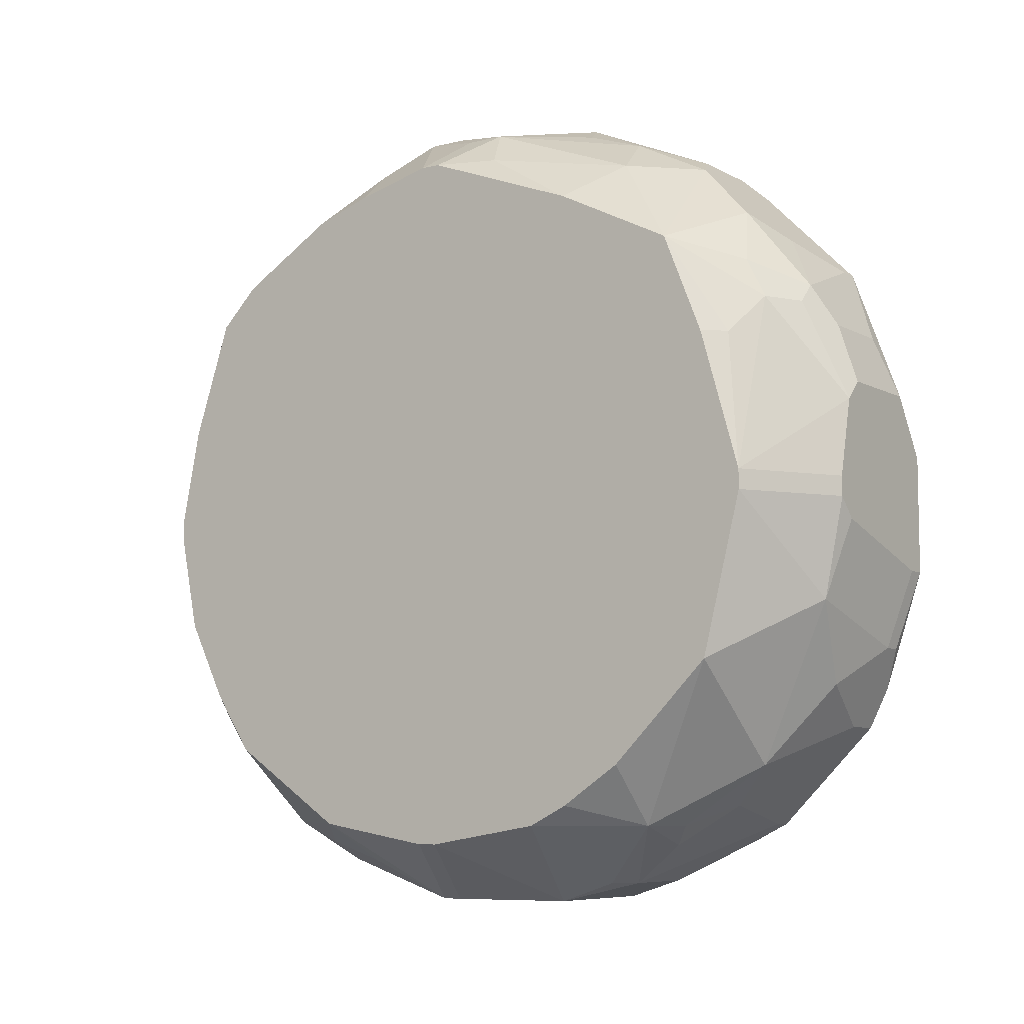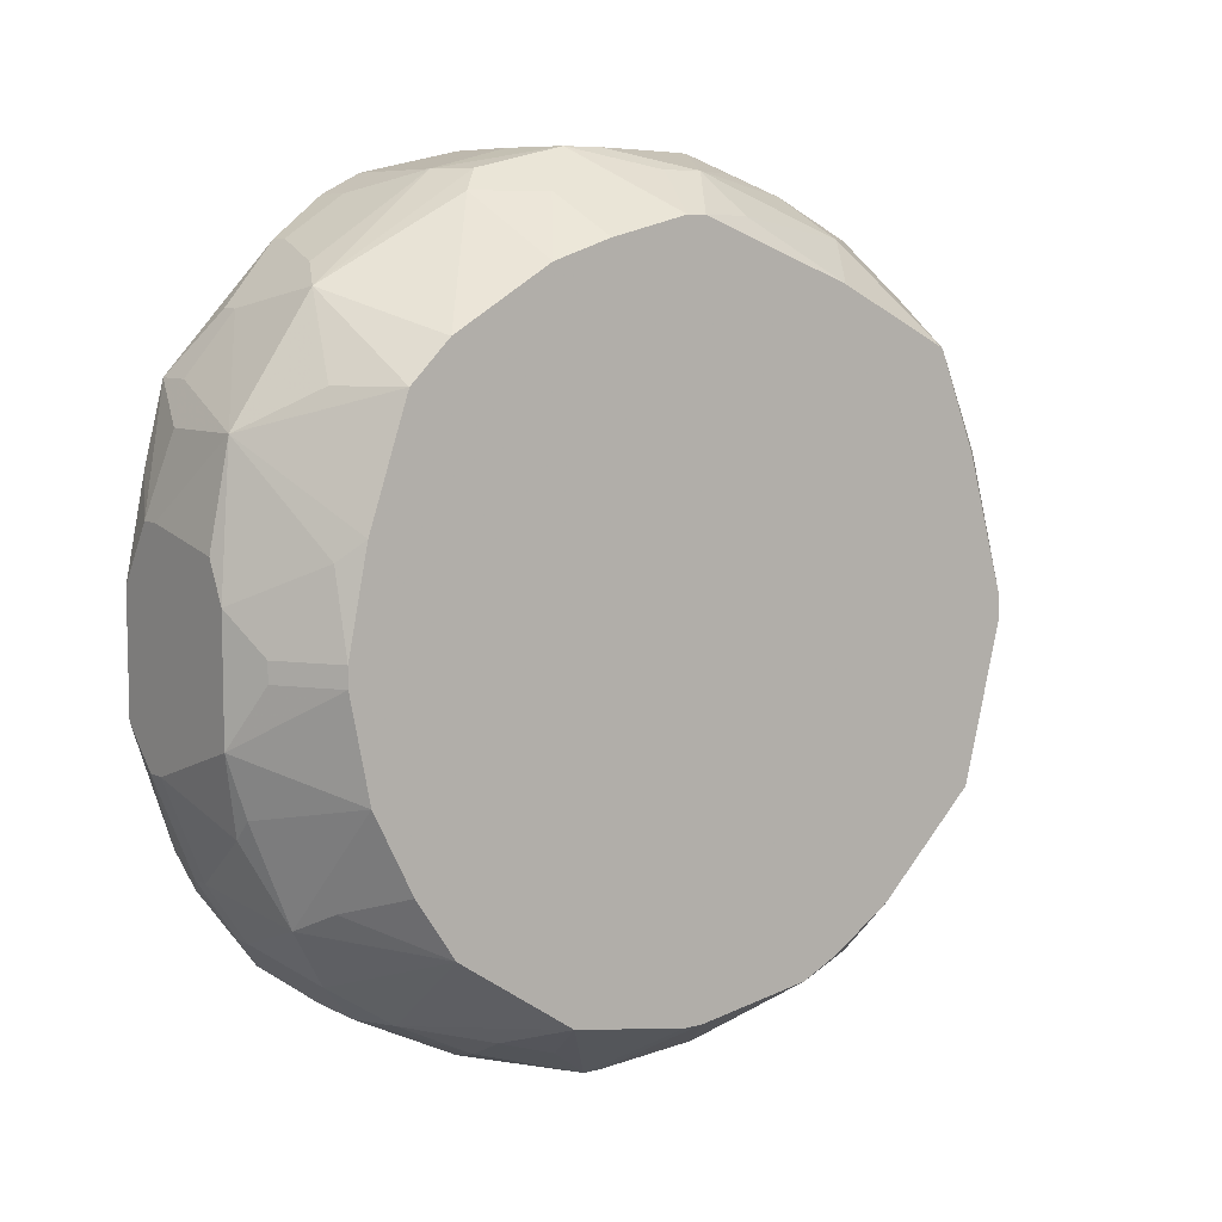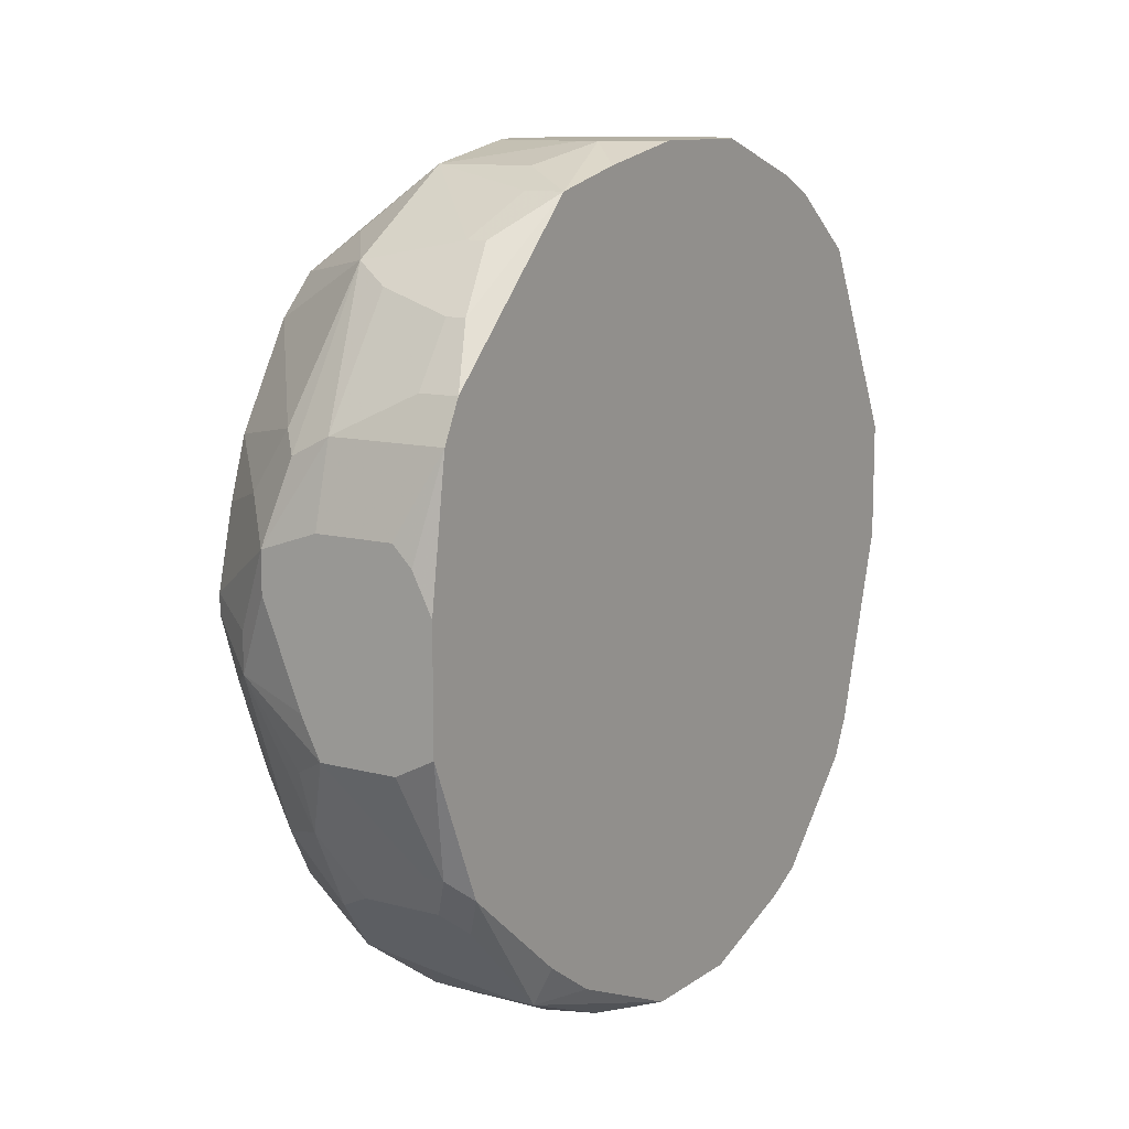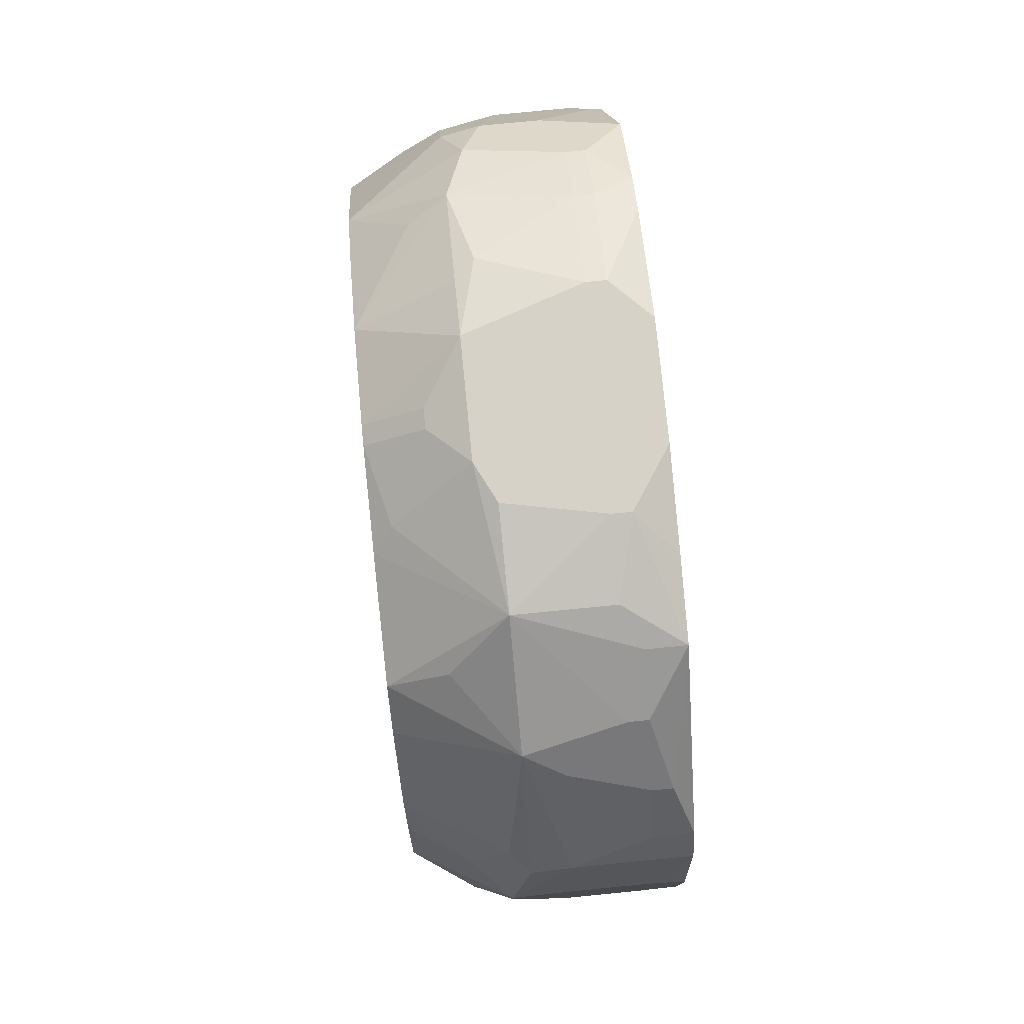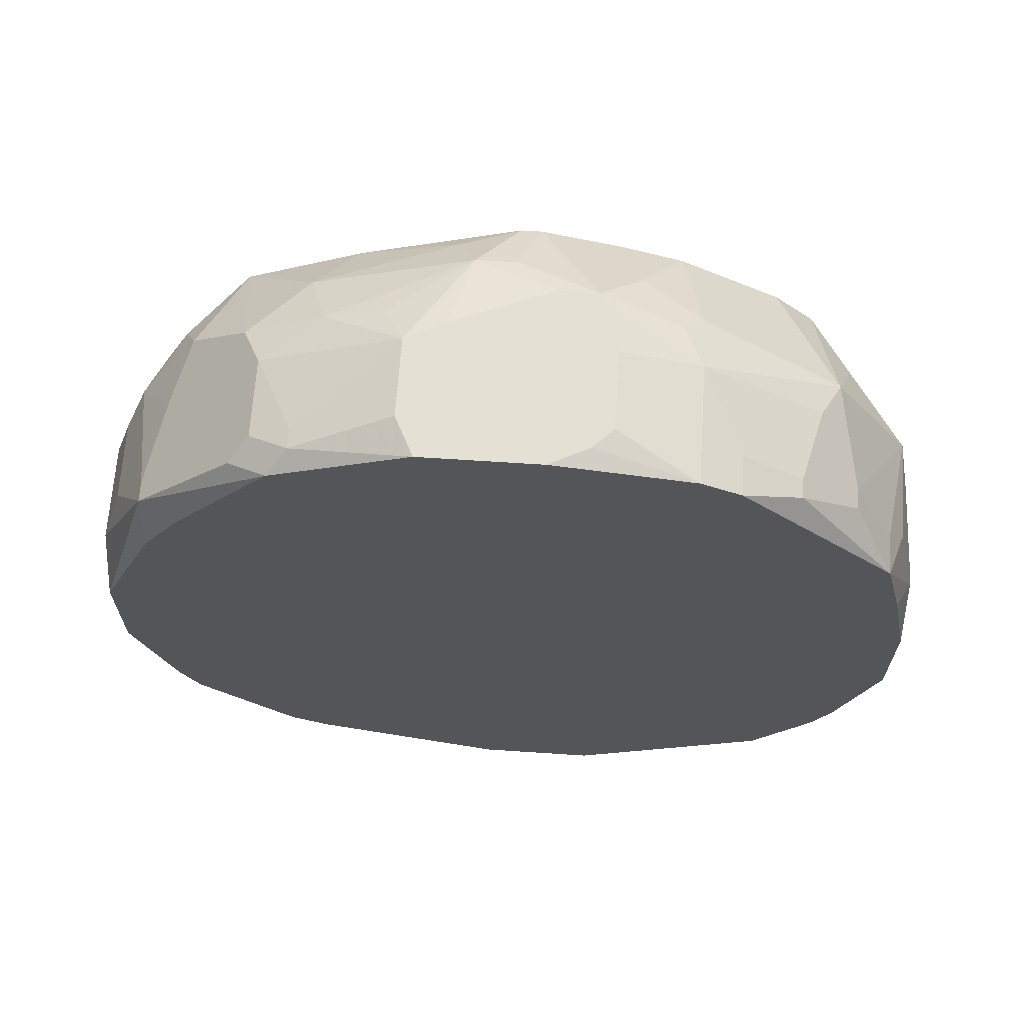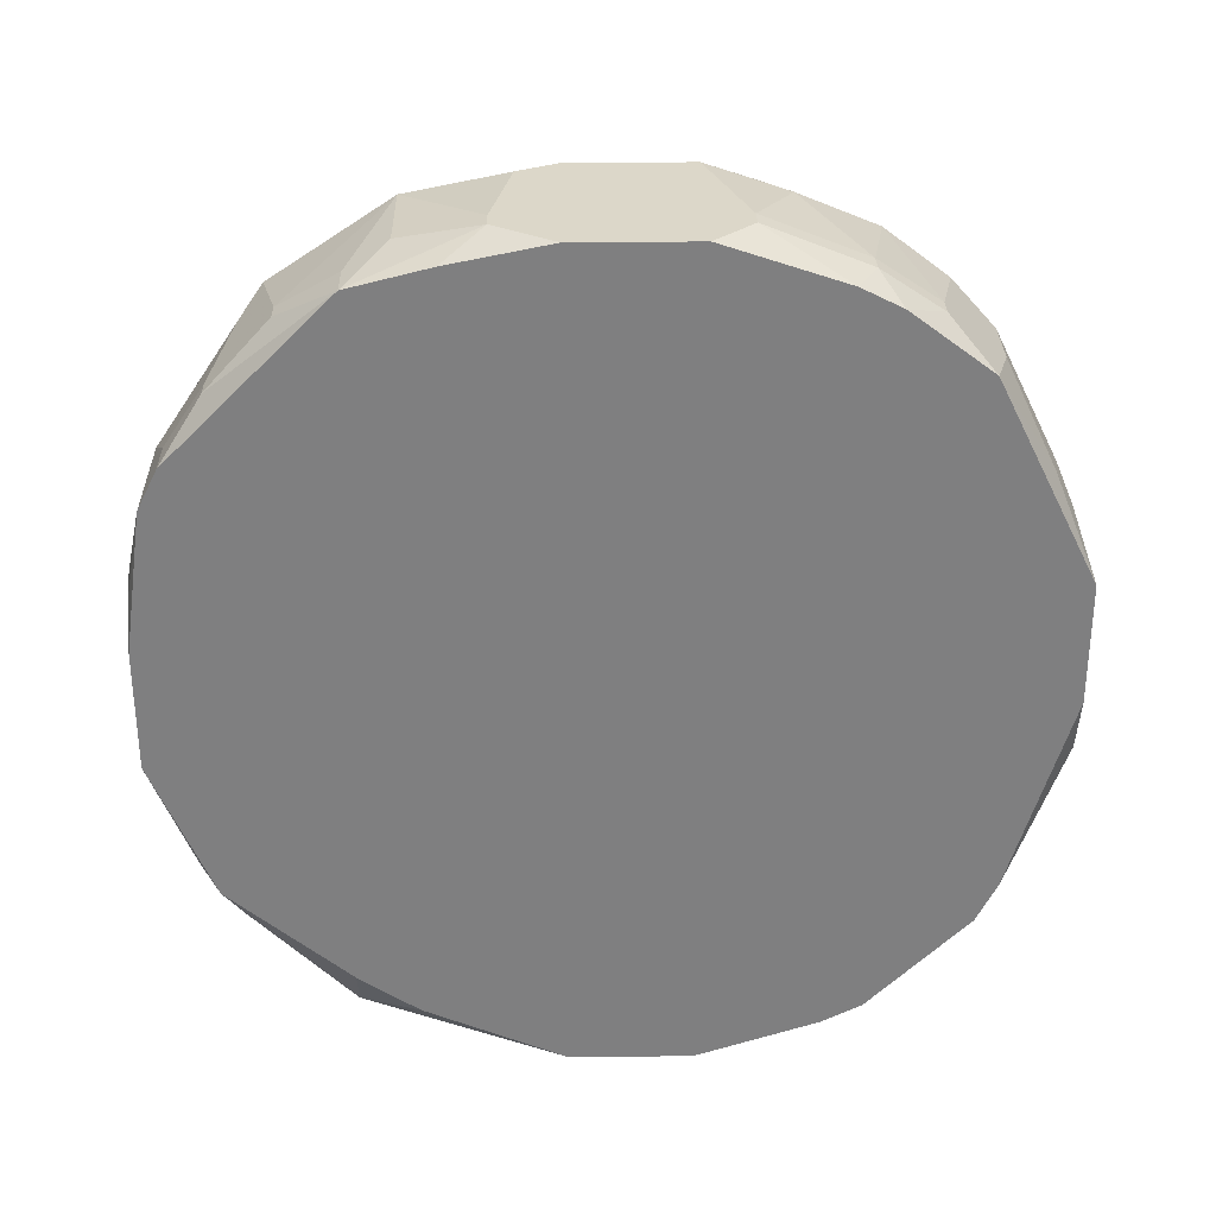
<metadata>
{"format":"obj","ext":"obj","renderer":"f3d","projection":"perspective","resolution":1024,"background":"white","views":[{"elev":-7.5,"azim":-55.3,"up":"+Z"},{"elev":7.7,"azim":-125.8,"up":"+Z"},{"elev":11.4,"azim":32.6,"up":"+Y"},{"elev":77.9,"azim":-5.6,"up":"+Y"},{"elev":65.8,"azim":93.8,"up":"+Z"},{"elev":30.3,"azim":89.0,"up":"+Y"}]}
</metadata>
<code>
v -0.1037 -0.04698 -0.002625
v -0.06743 0.0542 0.005158
v -0.06743 0.0542 -0.01041
v -0.06743 0.05161 0.01813
v -0.1037 -0.04698 -3.051e-05
v -0.06743 0.04901 0.02851
v -0.06743 0.04901 -0.02597
v -0.06743 0.04642 -0.03116
v -0.06743 0.03863 -0.04154
v -0.06743 0.02826 0.04926
v -0.06743 0.02307 0.05186
v -0.07002 0.01269 -0.05451
v -0.06743 0.01269 -0.05451
v -0.06743 0.004906 0.05445
v -0.06743 -0.002878 -0.05451
v -0.06743 -0.01066 0.05445
v -0.06743 -0.02882 0.04667
v -0.06743 -0.02882 -0.04673
v -0.06743 -0.03401 -0.04414
v -0.07002 -0.03401 -0.04414
v -0.06743 -0.04179 0.0311
v -0.06743 -0.04698 0.02332
v -0.06743 -0.04698 -0.03116
v -0.06743 -0.04958 -0.02597
v -0.1037 -0.04179 -0.02338
v -0.06743 -0.05477 0.005158
v -0.06743 -0.05477 -0.01041
v -0.07002 -0.05477 -0.01041
v -0.07261 0.04901 0.02851
v -0.07261 0.03604 0.04408
v -0.07002 0.03604 0.04408
v -0.07261 0.02826 0.04926
v -0.07002 0.02566 -0.04932
v -0.07002 0.01009 0.05445
v -0.07002 -0.01066 -0.05451
v -0.07002 -0.02623 0.04926
v -0.07261 -0.02623 0.04926
v -0.07002 -0.03401 0.04408
v -0.07002 -0.04698 0.0311
v -0.07261 -0.04698 0.0311
v -0.07261 -0.04698 -0.03116
v -0.07002 -0.05217 -0.02079
v -0.07261 -0.05217 -0.02079
v -0.07521 0.0542 0.01294
v -0.07261 0.0542 0.01294
v -0.07521 0.0542 -0.0156
v -0.07261 0.0542 -0.0156
v -0.07521 0.04901 -0.02857
v -0.07261 0.04901 -0.02857
v -0.07521 0.04382 0.03629
v -0.07261 0.04382 0.03629
v -0.07521 0.04382 -0.03635
v -0.1037 -0.04179 0.01813
v -0.07261 0.04382 -0.03635
v -0.07261 0.02047 -0.05192
v -0.07261 0.01269 0.05445
v -0.07261 -0.01326 0.05445
v -0.07261 -0.03142 0.04667
v -0.07261 -0.05477 0.01294
v -0.07521 0.05161 0.02332
v -0.07521 -0.02104 -0.05192
v -0.07521 -0.05217 0.02073
v -0.0778 0.03604 -0.04414
v -0.08299 0.03863 0.04148
v -0.08299 0.02307 0.05186
v -0.08299 0.02047 -0.05192
v -0.08299 0.01269 0.05445
v -0.08299 0.01009 -0.05451
v -0.08299 -0.01326 0.05445
v -0.08299 -0.03142 0.04667
v -0.08299 -0.04439 0.0337
v -0.08299 -0.04958 0.02591
v -0.08299 -0.04958 -0.02597
v -0.08559 0.03604 -0.04414
v -0.08559 -0.008067 0.05445
v -0.08559 -0.02104 -0.05192
v -0.08559 -0.03661 -0.04154
v -0.08559 -0.05217 0.02073
v -0.08559 -0.05477 0.01294
v -0.08818 0.0542 0.01035
v -0.08818 0.05161 0.02332
v -0.08818 0.05161 -0.02079
v -0.08818 0.04123 0.03889
v -0.08818 0.04123 -0.03895
v -0.08818 0.02047 0.05186
v -0.08818 -0.01066 -0.05451
v -0.08818 -0.01585 0.05186
v -0.08818 -0.01844 -0.05192
v -0.08818 -0.02363 0.04926
v -0.08818 -0.02882 -0.04673
v -0.08818 -0.03401 0.04408
v -0.08818 -0.04179 -0.03635
v -0.08818 -0.04958 0.02591
v -0.08818 -0.05477 0.01035
v -0.08818 -0.05477 -0.005219
v -0.09078 0.0542 0.005158
v -0.09078 0.0542 -0.01041
v -0.09078 0.05161 -0.01819
v -0.09078 0.04642 -0.03116
v -0.09078 0.03344 -0.04414
v -0.09078 0.02307 0.04926
v -0.09078 0.02307 -0.04932
v -0.09078 0.01009 0.05445
v -0.09078 0.004906 0.05445
v -0.09078 0.0075 -0.05451
v -0.09078 0.004906 -0.05451
v -0.09078 -0.03142 -0.04414
v -0.09078 -0.04179 0.03629
v -0.09078 -0.04958 0.02332
v -0.09078 -0.05217 -0.0156
v -0.09078 -0.05477 -3.051e-05
v -0.09078 -0.05477 -0.002625
v -0.09596 0.05161 -3.051e-05
v -0.09596 0.05161 -0.002625
v -0.09596 0.04382 0.02851
v -0.09596 0.04382 -0.02857
v -0.09596 0.02307 -0.04673
v -0.09596 0.01528 0.04926
v -0.09596 0.01528 -0.04932
v -0.09596 -0.0002833 0.05186
v -0.09596 -0.005472 0.05186
v -0.09596 -0.02623 0.04408
v -0.09596 -0.02882 -0.04414
v -0.09596 -0.04439 0.02851
v -0.1037 -0.03661 0.0311
v -0.09596 -0.04698 0.02332
v -0.1012 0.04642 0.01035
v -0.1012 -0.008067 0.04667
v -0.1012 -0.04439 0.01813
v -0.1037 0.04642 -3.051e-05
v -0.1037 0.04642 -0.002625
v -0.1037 0.04382 0.01294
v -0.1037 0.04382 -0.0156
v -0.1037 0.03863 0.02851
v -0.1037 0.03863 -0.02597
v -0.1037 0.03344 0.0337
v -0.1037 0.03344 -0.03376
v -0.1037 0.02047 0.04148
v -0.1037 0.01788 -0.04414
v -0.1037 0.01269 0.04408
v -0.1037 0.002311 0.04667
v -0.1037 -0.0002833 0.04667
v -0.1037 0.002311 -0.04673
v -0.1037 -0.0002833 -0.04673
v -0.1037 -0.01585 -0.04414
v -0.1037 -0.02104 0.03889
v -0.1037 -0.02104 -0.04154
v -0.1037 -0.02882 -0.03635
f 33 9 13
f 101 136 138
f 12 68 66
f 55 33 13
f 55 13 12
f 55 12 66
f 55 66 33
f 63 9 33
f 63 33 66
f 63 66 74
f 100 84 74
f 54 9 63
f 8 9 54
f 8 54 49
f 137 84 100
f 137 100 139
f 122 125 91
f 21 39 22
f 118 101 138
f 118 141 103
f 118 103 101
f 83 136 101
f 134 136 83
f 123 88 76
f 1 25 110
f 105 139 119
f 105 66 68
f 102 100 74
f 102 74 66
f 102 66 105
f 52 54 63
f 52 63 74
f 52 74 84
f 7 8 49
f 124 125 126
f 72 62 39
f 89 122 91
f 89 121 122
f 146 125 122
f 94 126 5
f 92 73 110
f 92 110 25
f 92 25 123
f 17 39 21
f 59 39 62
f 26 22 39
f 26 39 59
f 140 118 138
f 140 141 118
f 6 51 31
f 6 31 10
f 81 83 50
f 81 80 96
f 81 132 134
f 20 92 77
f 90 123 76
f 90 76 20
f 90 20 77
f 86 76 88
f 86 88 123
f 86 123 145
f 117 102 105
f 117 105 119
f 117 119 139
f 117 139 100
f 117 100 102
f 48 49 54
f 48 54 52
f 47 3 7
f 47 7 49
f 98 133 97
f 98 97 82
f 109 126 94
f 108 91 125
f 108 125 124
f 129 53 5
f 129 5 126
f 129 126 125
f 129 125 53
f 120 121 104
f 120 104 103
f 120 103 141
f 120 141 142
f 120 142 121
f 128 121 142
f 128 142 146
f 128 146 122
f 128 122 121
f 70 89 91
f 70 91 108
f 70 108 71
f 70 71 40
f 70 69 89
f 87 89 69
f 87 69 121
f 87 121 89
f 41 92 20
f 41 20 19
f 41 19 23
f 41 73 92
f 38 17 58
f 38 58 70
f 38 70 40
f 38 40 39
f 38 39 17
f 36 58 17
f 36 17 16
f 36 16 57
f 79 59 62
f 79 62 78
f 79 109 94
f 111 94 5
f 43 42 27
f 43 27 28
f 43 28 95
f 43 95 110
f 43 110 73
f 24 42 43
f 24 43 73
f 24 73 41
f 24 41 23
f 24 27 42
f 85 65 83
f 85 83 101
f 85 101 103
f 85 103 65
f 115 81 134
f 115 134 83
f 115 83 81
f 29 81 50
f 29 50 51
f 29 51 6
f 35 86 106
f 35 106 105
f 35 105 68
f 35 68 12
f 35 12 13
f 35 13 15
f 148 123 25
f 144 106 86
f 144 86 145
f 107 90 77
f 107 77 92
f 107 92 123
f 107 123 90
f 46 47 49
f 46 49 48
f 46 48 82
f 46 82 97
f 131 114 97
f 131 97 133
f 93 108 124
f 93 124 126
f 93 126 109
f 93 109 79
f 93 79 78
f 93 78 62
f 93 62 72
f 93 72 39
f 93 39 40
f 93 40 71
f 93 71 108
f 75 104 121
f 75 121 69
f 37 36 57
f 37 57 69
f 37 69 70
f 37 70 58
f 37 58 36
f 112 111 5
f 112 5 1
f 112 1 110
f 112 110 95
f 112 95 28
f 112 28 27
f 112 27 26
f 112 26 59
f 112 59 79
f 112 79 94
f 112 94 111
f 64 31 51
f 64 51 50
f 64 50 83
f 64 83 65
f 64 65 32
f 67 65 103
f 44 45 2
f 44 2 3
f 44 3 47
f 44 47 46
f 44 46 97
f 44 97 96
f 44 96 80
f 44 80 81
f 60 45 44
f 60 44 81
f 60 81 29
f 60 29 6
f 60 6 45
f 61 19 20
f 61 20 76
f 61 76 86
f 61 86 35
f 18 35 15
f 18 19 61
f 18 61 35
f 147 145 123
f 147 123 148
f 143 139 105
f 143 105 106
f 143 106 144
f 135 116 137
f 135 133 116
f 99 116 133
f 99 133 98
f 99 98 82
f 99 82 48
f 99 48 52
f 99 52 84
f 99 84 137
f 99 137 116
f 130 131 133
f 130 133 135
f 130 135 137
f 130 137 139
f 130 139 143
f 130 143 144
f 130 144 145
f 130 145 147
f 130 147 148
f 130 148 25
f 130 25 1
f 130 1 5
f 130 5 53
f 130 53 125
f 130 125 146
f 130 146 142
f 130 142 141
f 130 141 140
f 130 140 138
f 130 138 136
f 130 136 134
f 130 134 132
f 30 64 32
f 30 32 10
f 30 10 31
f 30 31 64
f 4 2 45
f 4 45 6
f 127 130 132
f 127 132 81
f 127 81 96
f 113 130 127
f 113 127 96
f 113 96 97
f 113 97 114
f 113 114 131
f 113 131 130
f 11 10 32
f 11 32 65
f 11 34 14
f 11 14 16
f 11 16 17
f 11 17 21
f 11 21 22
f 11 22 26
f 11 26 27
f 11 27 24
f 11 24 23
f 11 23 19
f 11 19 18
f 11 18 15
f 11 15 13
f 11 13 9
f 11 9 8
f 11 8 7
f 11 7 3
f 11 3 2
f 11 2 4
f 11 4 6
f 11 6 10
f 56 11 65
f 56 65 67
f 56 67 103
f 56 103 104
f 56 104 75
f 56 75 69
f 56 69 57
f 56 57 16
f 56 16 14
f 56 14 34
f 56 34 11

</code>
